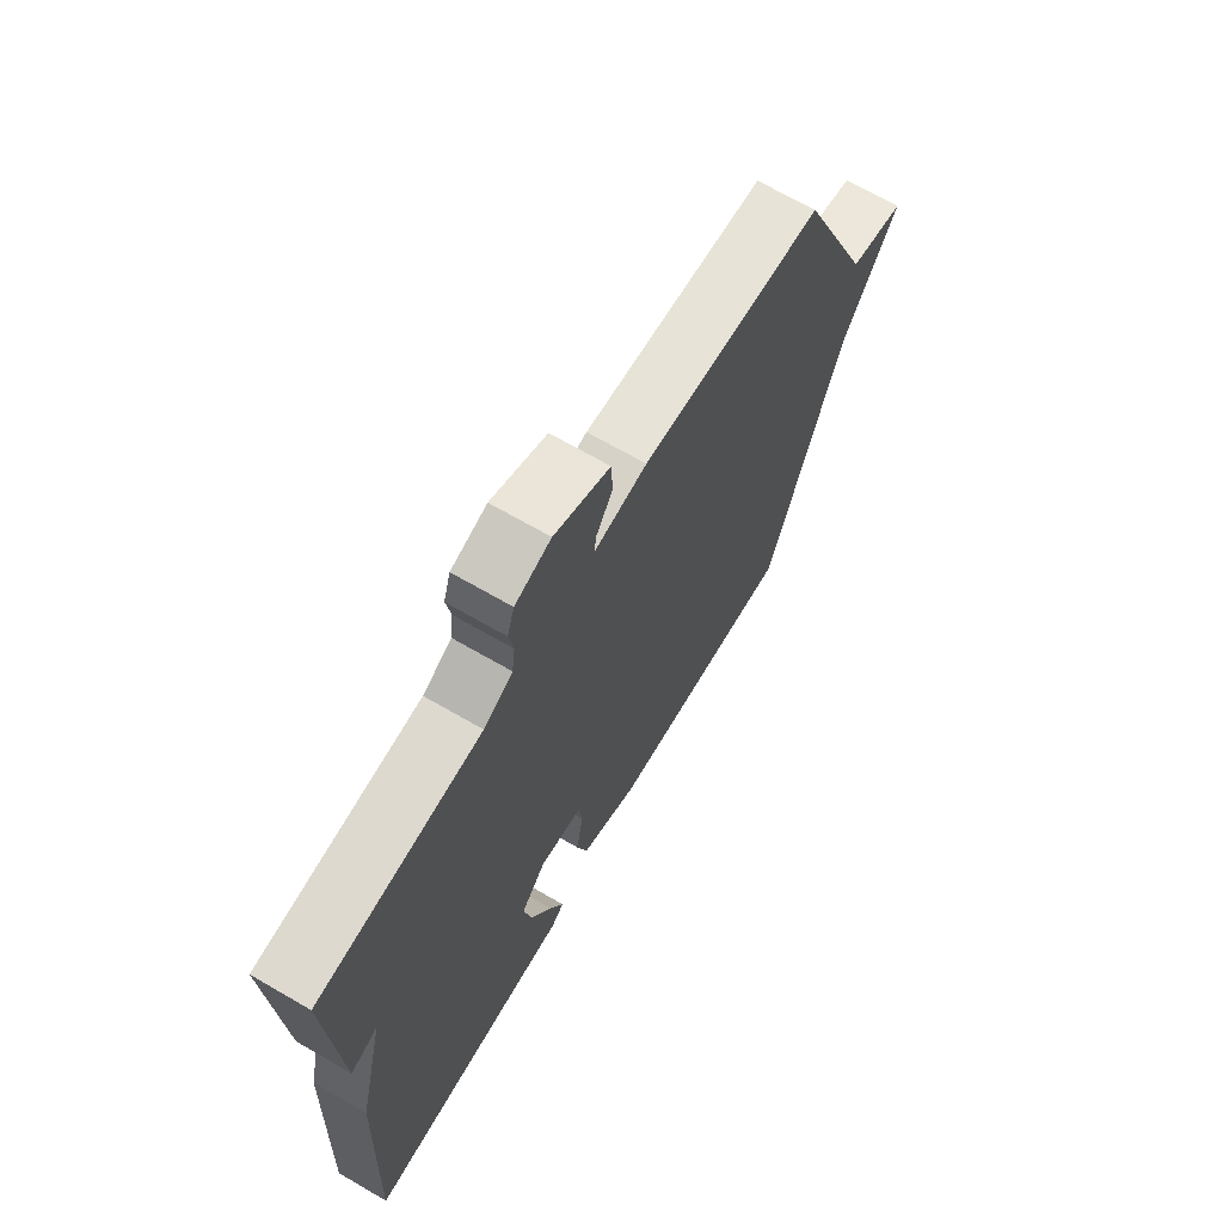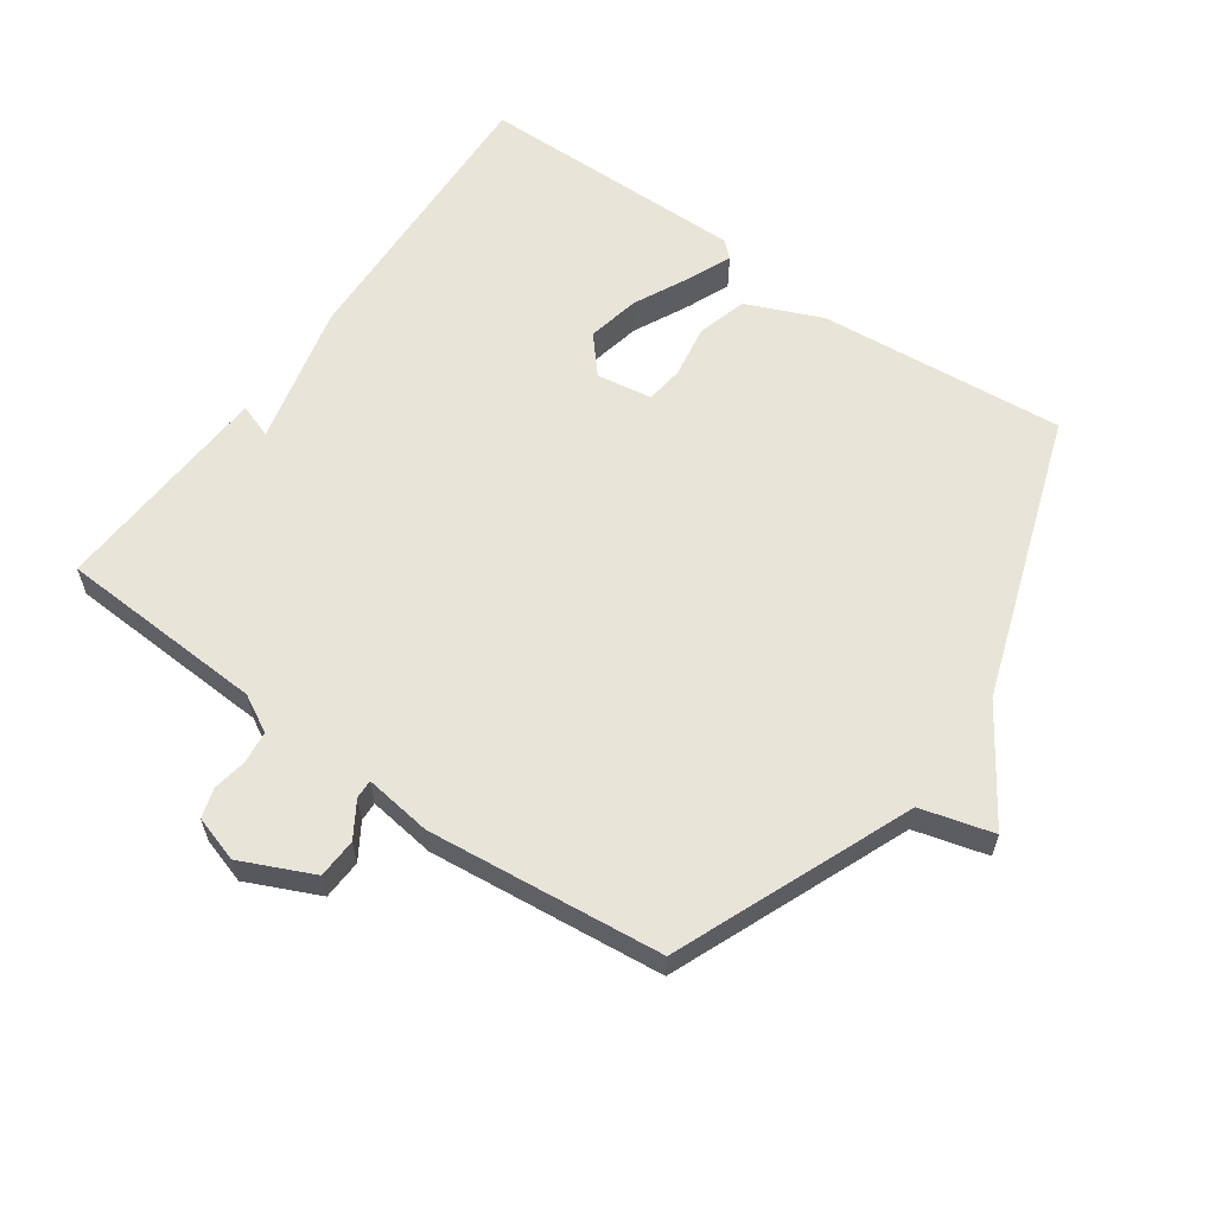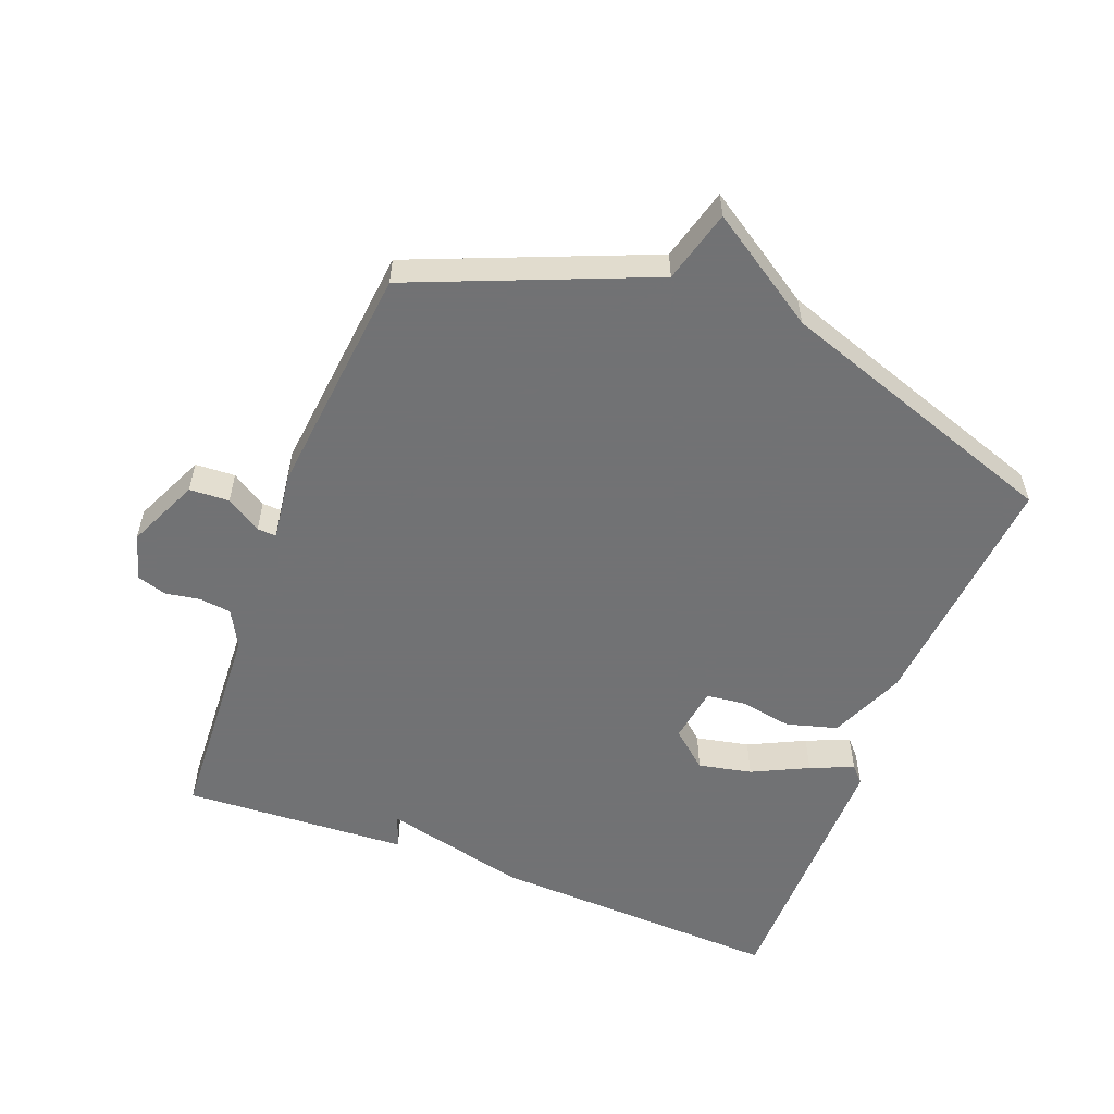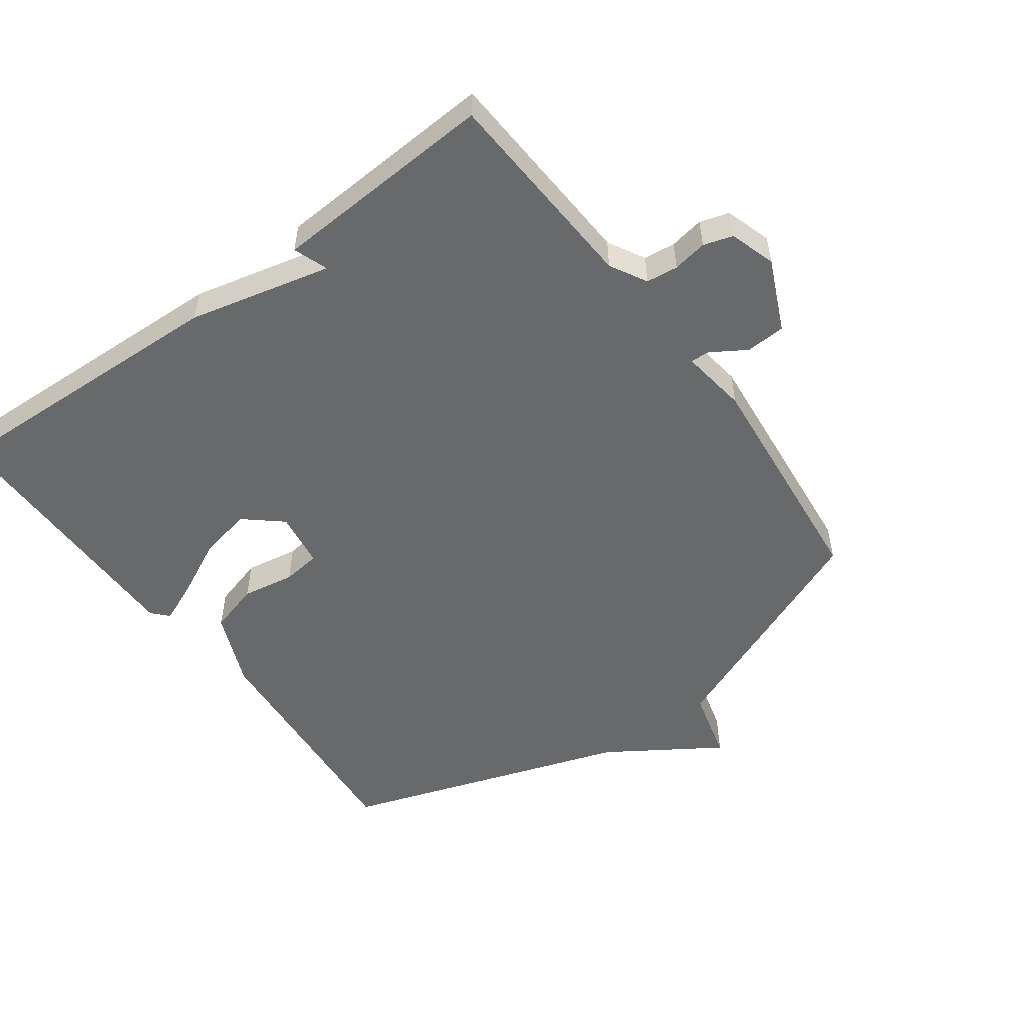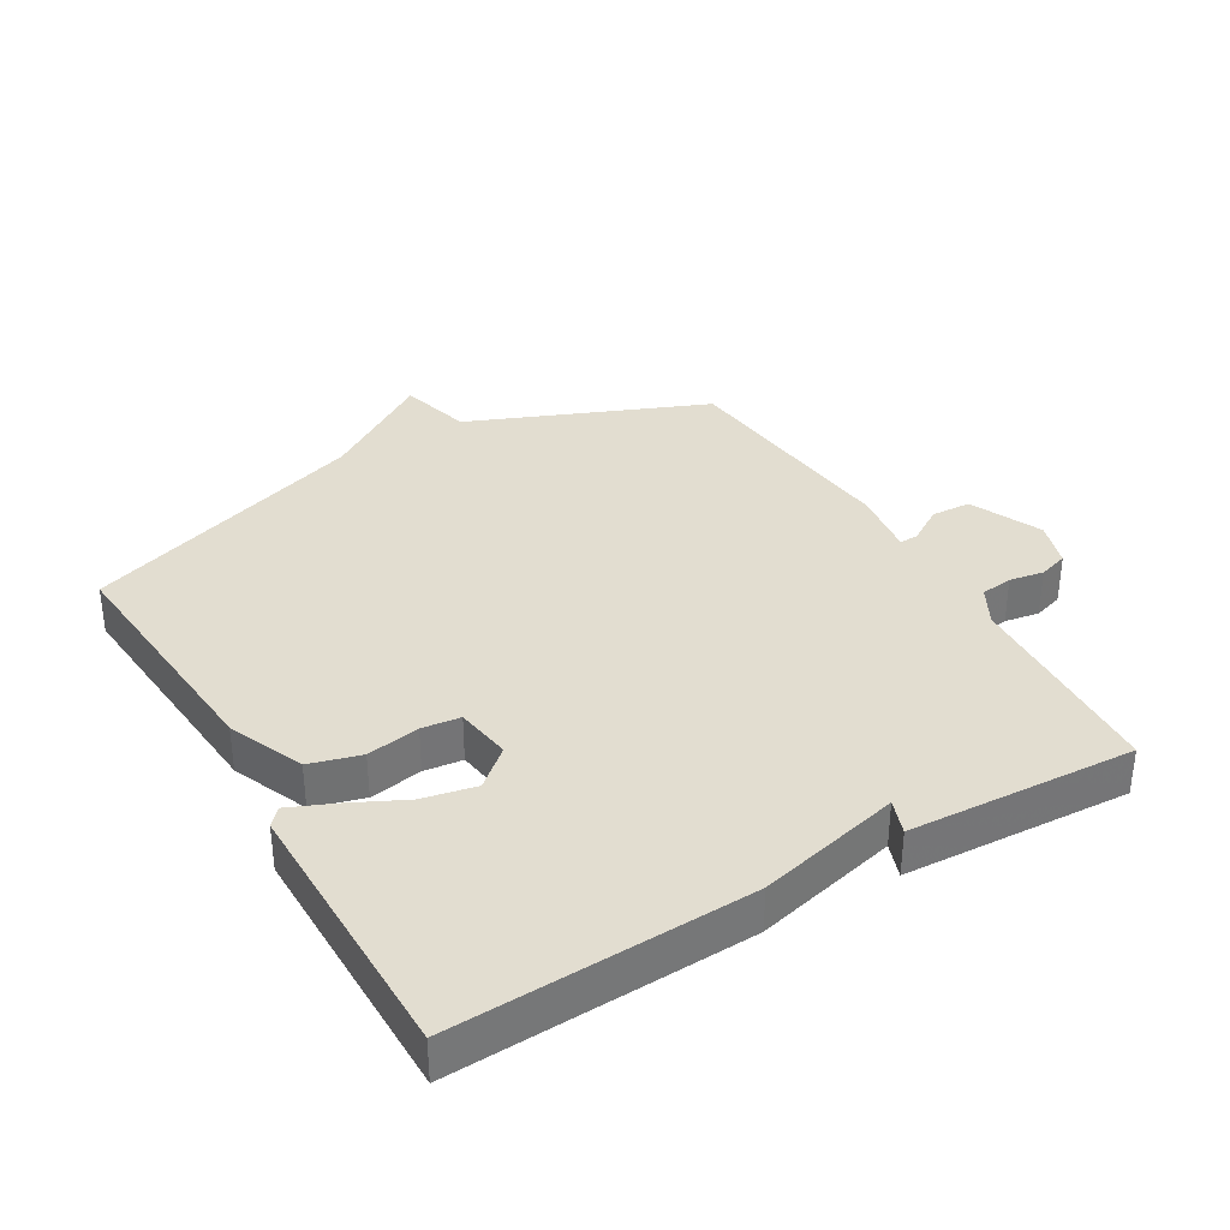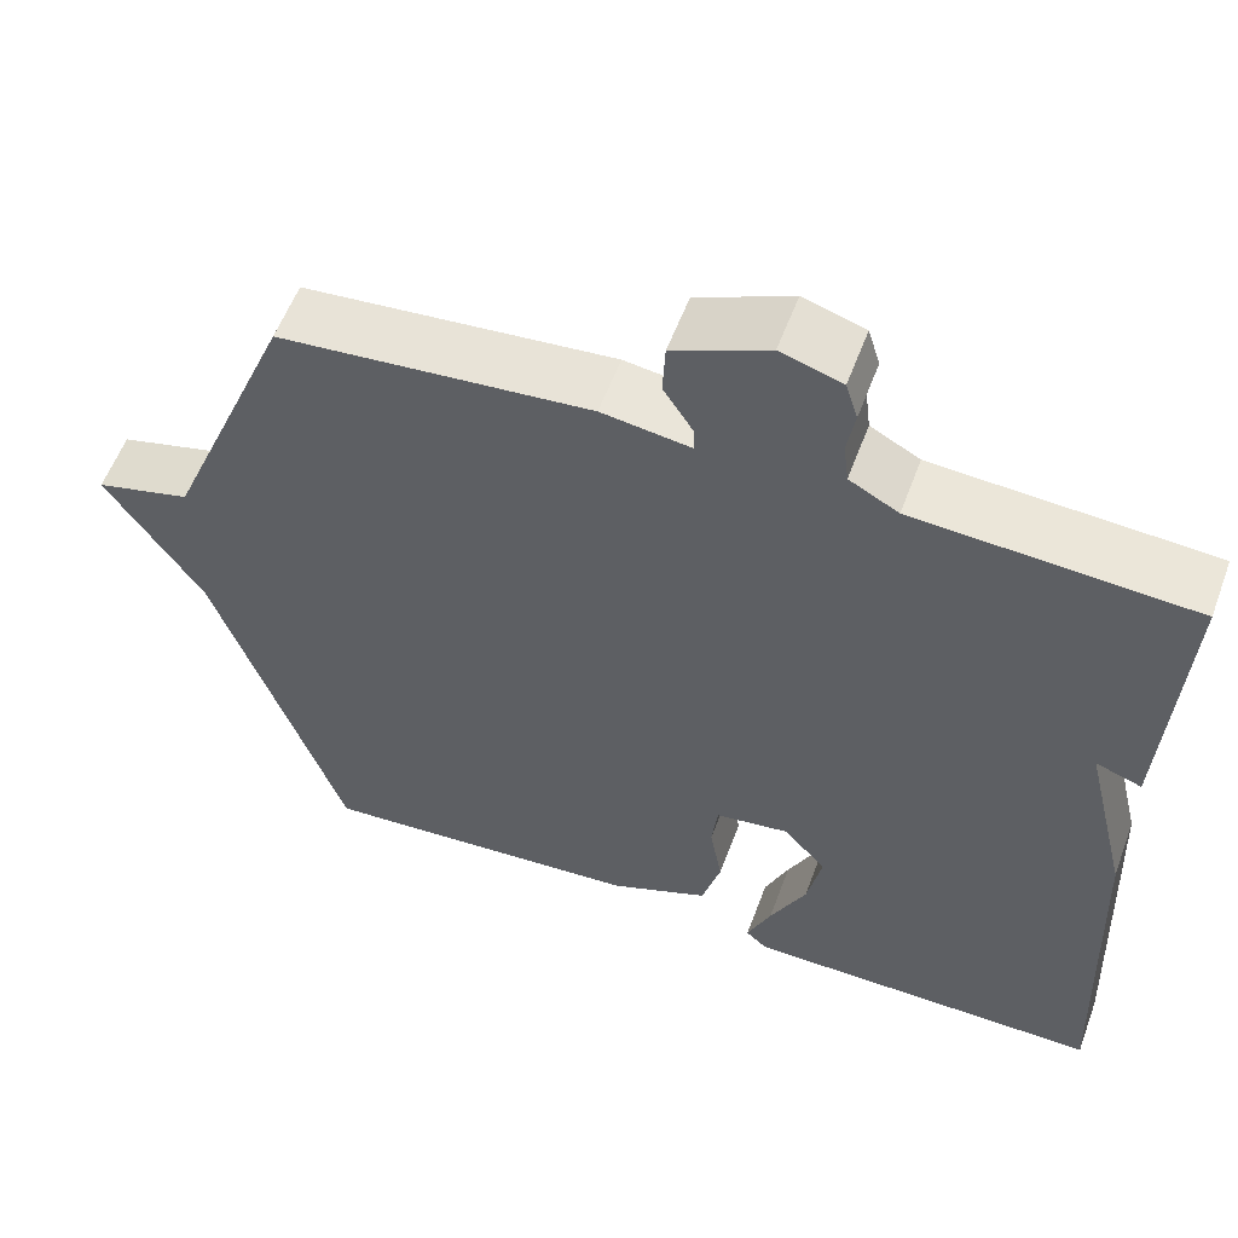
<metadata>
{"format":"obj","ext":"obj","renderer":"f3d","projection":"perspective","resolution":1024,"background":"white","views":[{"elev":68.5,"azim":-59.9,"up":"+Z"},{"elev":60.2,"azim":35.2,"up":"+Y"},{"elev":-55.6,"azim":68.9,"up":"+Y"},{"elev":-52.6,"azim":-53.6,"up":"+Y"},{"elev":35.2,"azim":-120.4,"up":"+Y"},{"elev":57.1,"azim":-159.7,"up":"+Z"}]}
</metadata>
<code>
v 0.5 0.07 0.5
v 0.649 0.07 0.138
v 0.76 0.07 0.108
v 0.649 0.07 -0.062
v 0.5 0.07 -0.5
v 0.121 0.07 -0.468
v 0.005 0.07 -0.419
v -0.017 0.07 -0.341
v -0.003 0.07 -0.26
v -0.01 0.07 -0.201
v -0.096 0.07 -0.188
v -0.145 0.07 -0.245
v -0.128 0.07 -0.327
v -0.086 0.07 -0.413
v -0.058 0.07 -0.479
v -0.083 0.07 -0.502
v -0.5 0.07 -0.5
v -0.481 0.07 -0.046
v -0.428 0.07 0.173
v -0.481 0.07 0.154
v -0.5 0.07 0.5
v -0.18 0.07 0.517
v -0.123 0.07 0.548
v -0.117 0.07 0.597
v -0.126 0.07 0.65
v -0.112 0.07 0.695
v -0.041 0.07 0.717
v 0.069 0.07 0.667
v 0.072 0.07 0.606
v 0.038 0.07 0.552
v 0.037 0.07 0.523
v 0.14 0.07 0.537
v 0.5 0 0.5
v 0.649 0 0.138
v 0.76 0 0.108
v 0.649 0 -0.062
v 0.5 0 -0.5
v 0.121 0 -0.468
v 0.005 0 -0.419
v -0.017 0 -0.341
v -0.003 0 -0.26
v -0.01 0 -0.201
v -0.096 0 -0.188
v -0.145 0 -0.245
v -0.128 0 -0.327
v -0.086 0 -0.413
v -0.058 0 -0.479
v -0.083 0 -0.502
v -0.5 0 -0.5
v -0.481 0 -0.046
v -0.428 0 0.173
v -0.481 0 0.154
v -0.5 0 0.5
v -0.18 0 0.517
v -0.123 0 0.548
v -0.117 0 0.597
v -0.126 0 0.65
v -0.112 0 0.695
v -0.041 0 0.717
v 0.069 0 0.667
v 0.072 0 0.606
v 0.038 0 0.552
v 0.037 0 0.523
v 0.14 0 0.537
f 31 32 1 2
f 28 29 30
f 27 28 30
f 26 27 30
f 25 26 30
f 24 25 30
f 23 24 30 31
f 22 23 31 2
f 19 20 21 22
f 17 18 19
f 16 17 19
f 15 16 19
f 14 15 19
f 13 14 19
f 12 13 19
f 11 12 19 22
f 10 11 22 2
f 7 8 9
f 6 7 9
f 5 6 9
f 4 5 9
f 4 9 10
f 3 4 10
f 2 3 10
f 34 33 64 63
f 62 61 60
f 62 60 59
f 62 59 58
f 62 58 57
f 62 57 56
f 63 62 56 55
f 34 63 55 54
f 54 53 52 51
f 51 50 49
f 51 49 48
f 51 48 47
f 51 47 46
f 51 46 45
f 51 45 44
f 54 51 44 43
f 34 54 43 42
f 41 40 39
f 41 39 38
f 41 38 37
f 41 37 36
f 42 41 36
f 42 36 35
f 42 35 34
f 1 33 34 2
f 2 34 35 3
f 3 35 36 4
f 4 36 37 5
f 5 37 38 6
f 6 38 39 7
f 7 39 40 8
f 8 40 41 9
f 9 41 42 10
f 10 42 43 11
f 11 43 44 12
f 12 44 45 13
f 13 45 46 14
f 14 46 47 15
f 15 47 48 16
f 16 48 49 17
f 17 49 50 18
f 18 50 51 19
f 19 51 52 20
f 20 52 53 21
f 21 53 54 22
f 22 54 55 23
f 23 55 56 24
f 24 56 57 25
f 25 57 58 26
f 26 58 59 27
f 27 59 60 28
f 28 60 61 29
f 29 61 62 30
f 30 62 63 31
f 31 63 64 32
f 32 64 33 1

</code>
